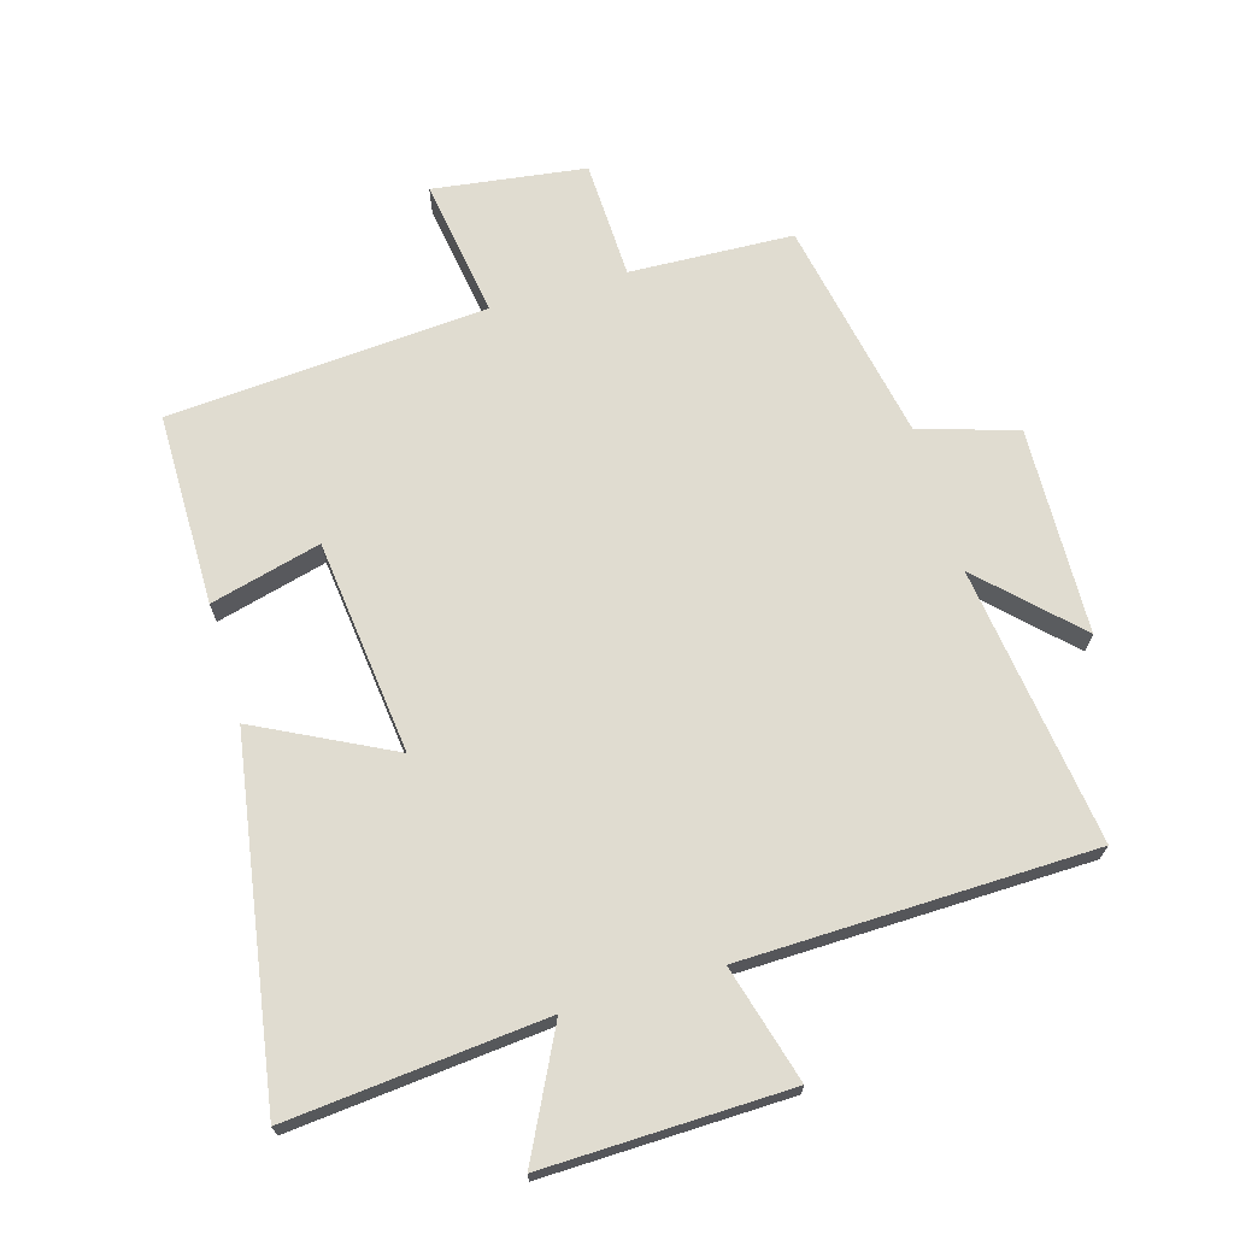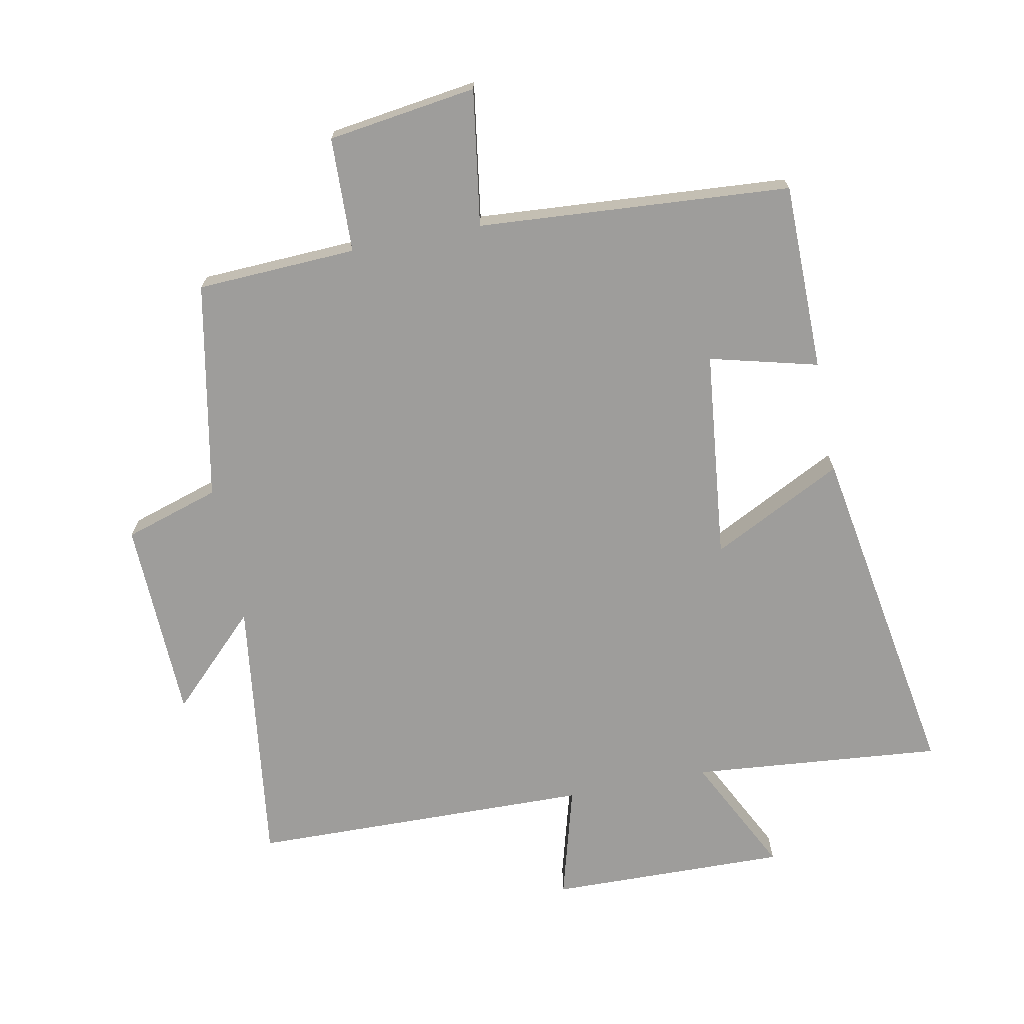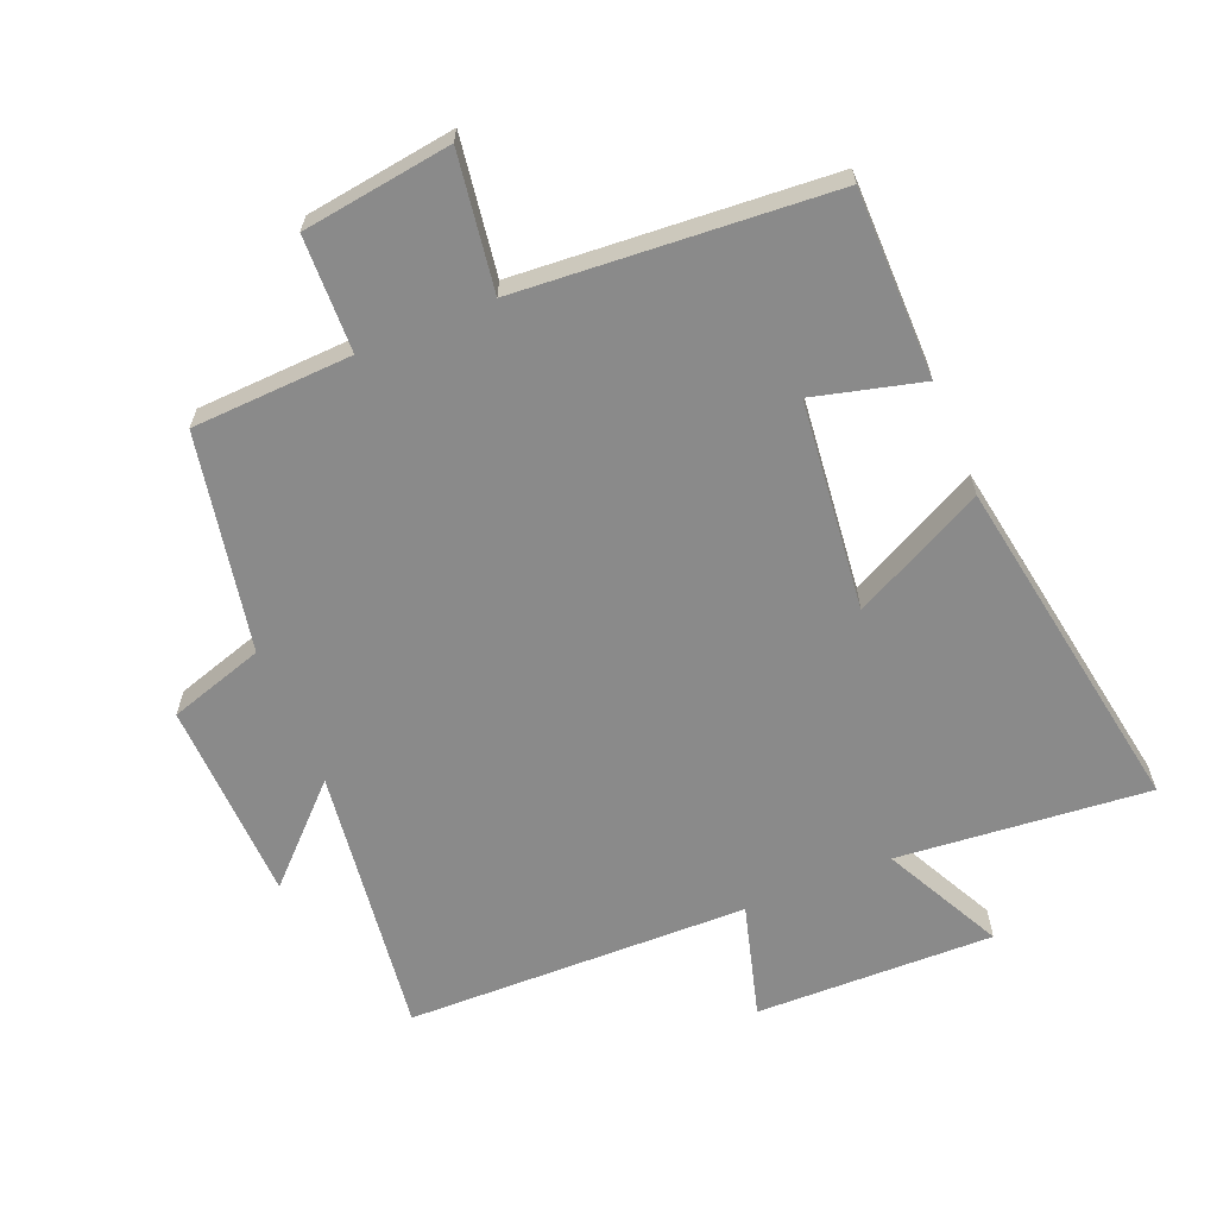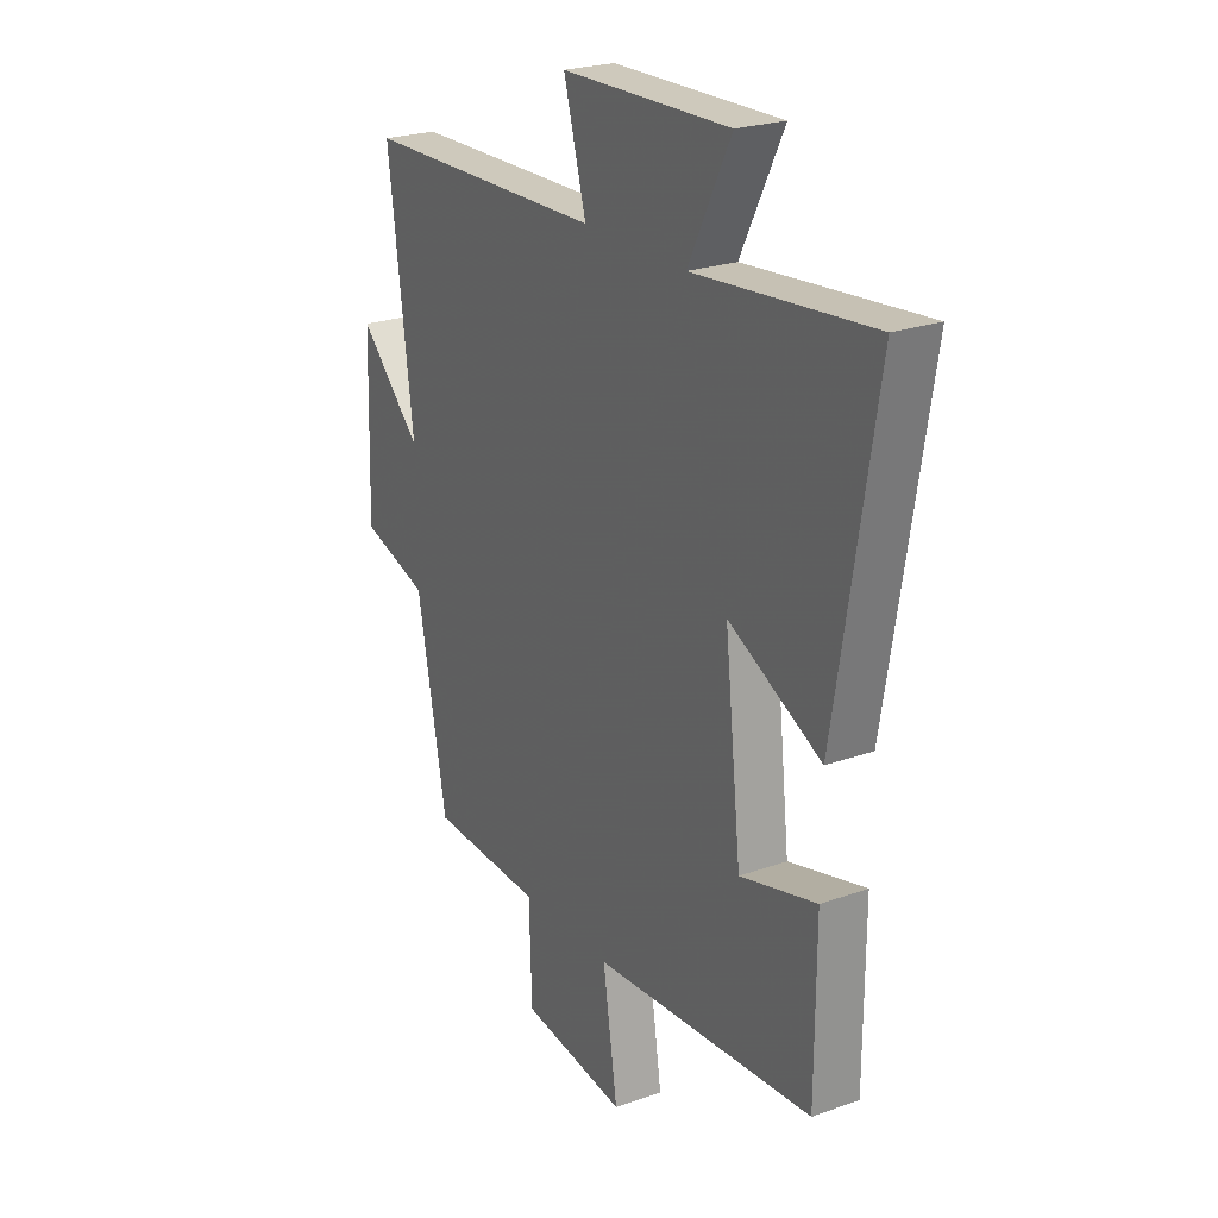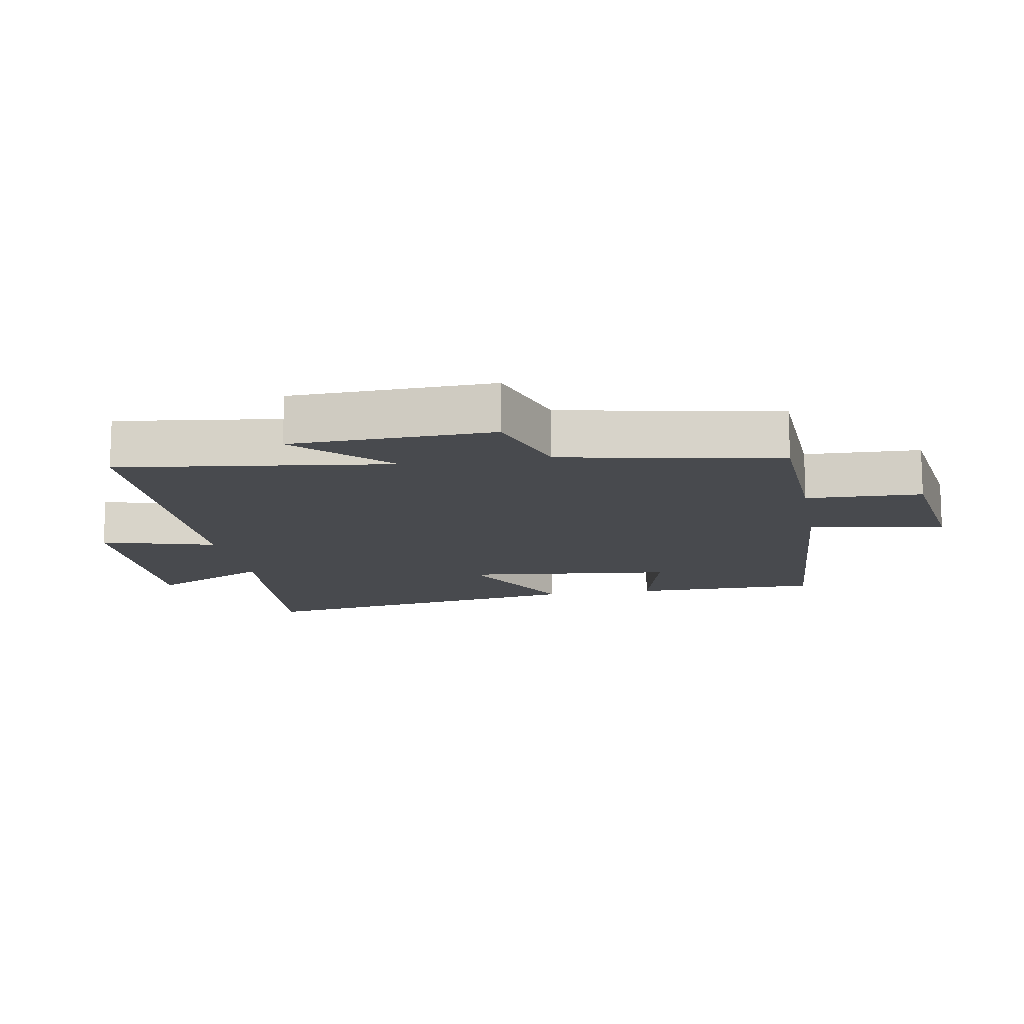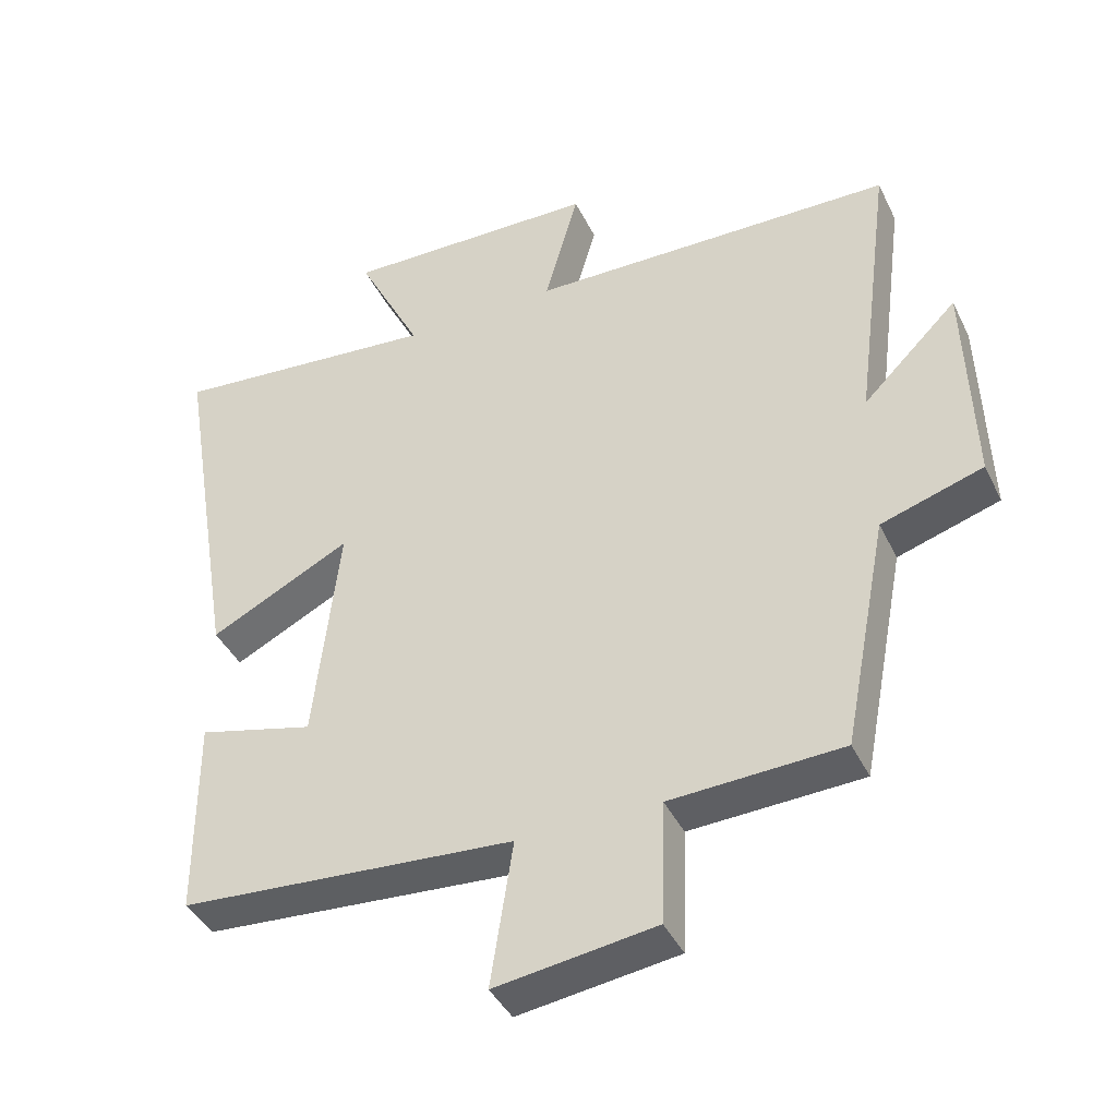
<metadata>
{"format":"obj","ext":"obj","renderer":"f3d","projection":"perspective","resolution":1024,"background":"white","views":[{"elev":69.5,"azim":-16.4,"up":"+Y"},{"elev":-70.5,"azim":-168.8,"up":"+Y"},{"elev":-63.5,"azim":-157.5,"up":"+Y"},{"elev":23.7,"azim":-120.8,"up":"+Z"},{"elev":-13.3,"azim":100.0,"up":"+Y"},{"elev":-41.3,"azim":24.3,"up":"+Z"}]}
</metadata>
<code>
v 0.435 0.07 -0.489
v 0.188 0.07 -0.5
v 0.182 0.07 -0.678
v -0.048 0.07 -0.71
v -0.016 0.07 -0.5
v -0.499 0.07 -0.465
v -0.5 0.07 -0.175
v -0.333 0.07 -0.218
v -0.297 0.07 0.106
v -0.5 0.07 0.003
v -0.588 0.07 0.536
v -0.2 0.07 0.5
v -0.293 0.07 0.684
v 0.075 0.07 0.676
v 0.026 0.07 0.5
v 0.555 0.07 0.489
v 0.5 0.07 0.069
v 0.637 0.07 0.205
v 0.647 0.07 -0.107
v 0.5 0.07 -0.153
v 0.435 0 -0.489
v 0.188 0 -0.5
v 0.182 0 -0.678
v -0.048 0 -0.71
v -0.016 0 -0.5
v -0.499 0 -0.465
v -0.5 0 -0.175
v -0.333 0 -0.218
v -0.297 0 0.106
v -0.5 0 0.003
v -0.588 0 0.536
v -0.2 0 0.5
v -0.293 0 0.684
v 0.075 0 0.676
v 0.026 0 0.5
v 0.555 0 0.489
v 0.5 0 0.069
v 0.637 0 0.205
v 0.647 0 -0.107
v 0.5 0 -0.153
f 17 18 19 20
f 17 20 1 2
f 15 16 17 2
f 12 13 14 15
f 12 15 2 3
f 9 10 11 12
f 8 9 12
f 5 6 7 8
f 5 8 12
f 3 4 5
f 3 5 12
f 40 39 38 37
f 22 21 40 37
f 22 37 36 35
f 35 34 33 32
f 23 22 35 32
f 32 31 30 29
f 32 29 28
f 28 27 26 25
f 32 28 25
f 25 24 23
f 32 25 23
f 1 21 22 2
f 2 22 23 3
f 3 23 24 4
f 4 24 25 5
f 5 25 26 6
f 6 26 27 7
f 7 27 28 8
f 8 28 29 9
f 9 29 30 10
f 10 30 31 11
f 11 31 32 12
f 12 32 33 13
f 13 33 34 14
f 14 34 35 15
f 15 35 36 16
f 16 36 37 17
f 17 37 38 18
f 18 38 39 19
f 19 39 40 20
f 20 40 21 1

</code>
